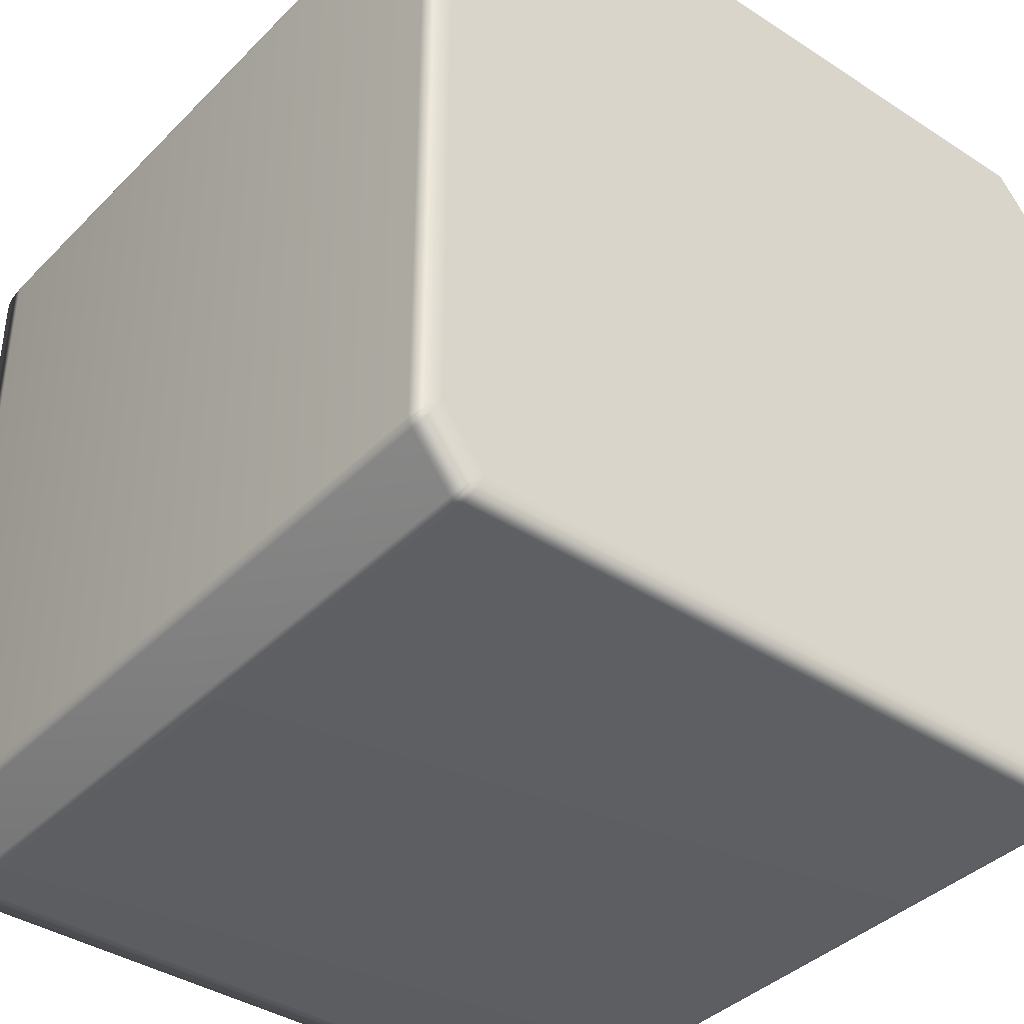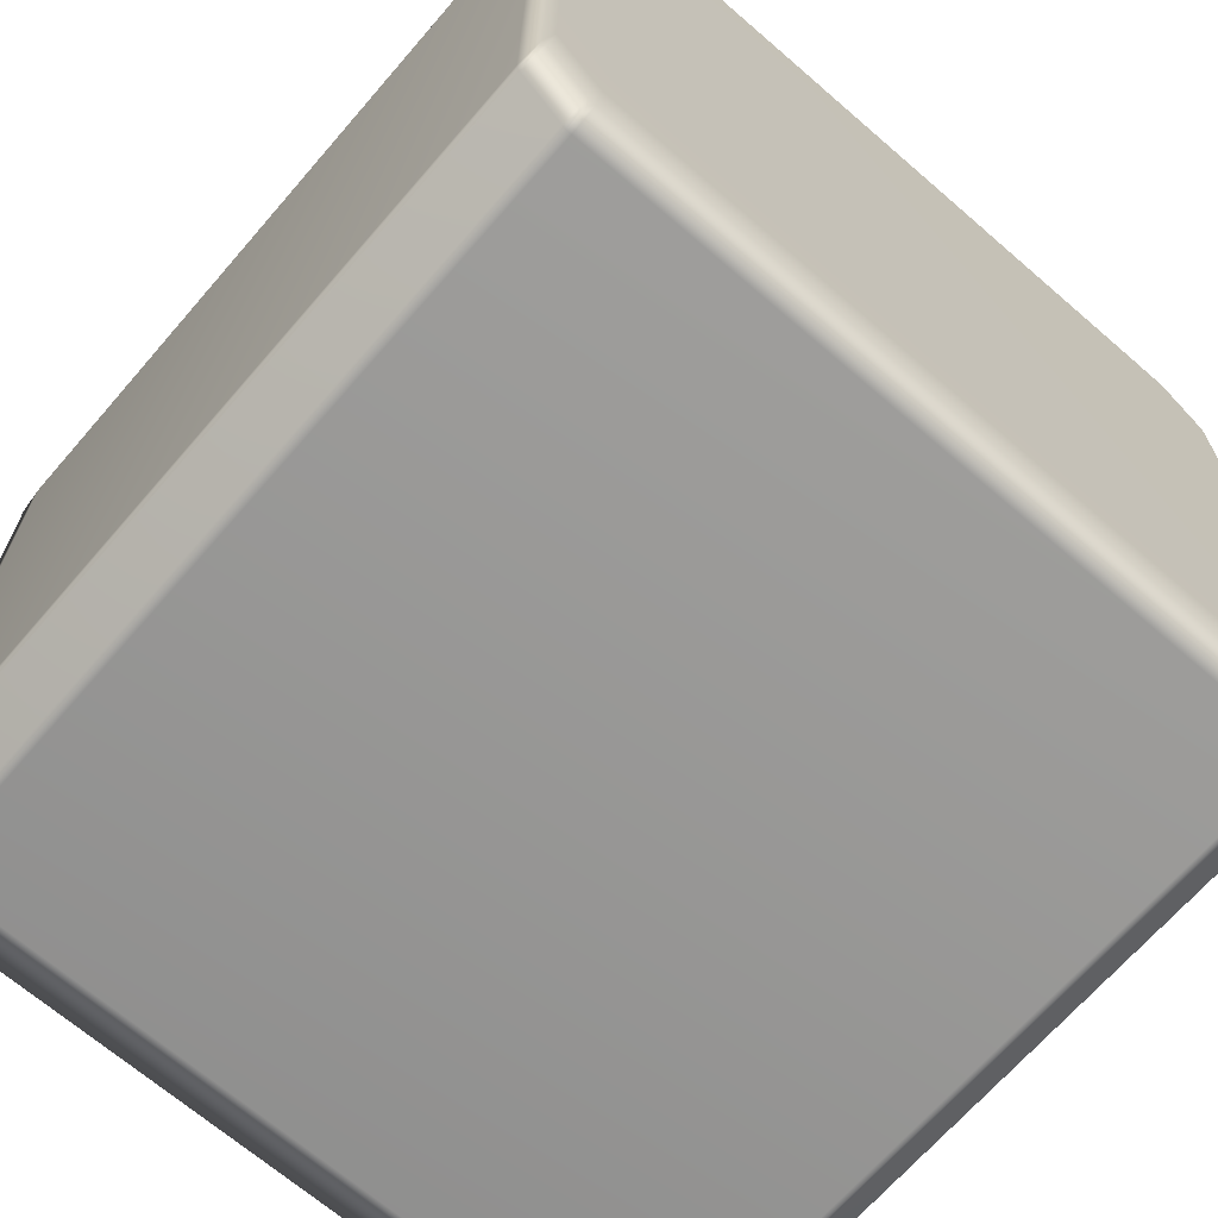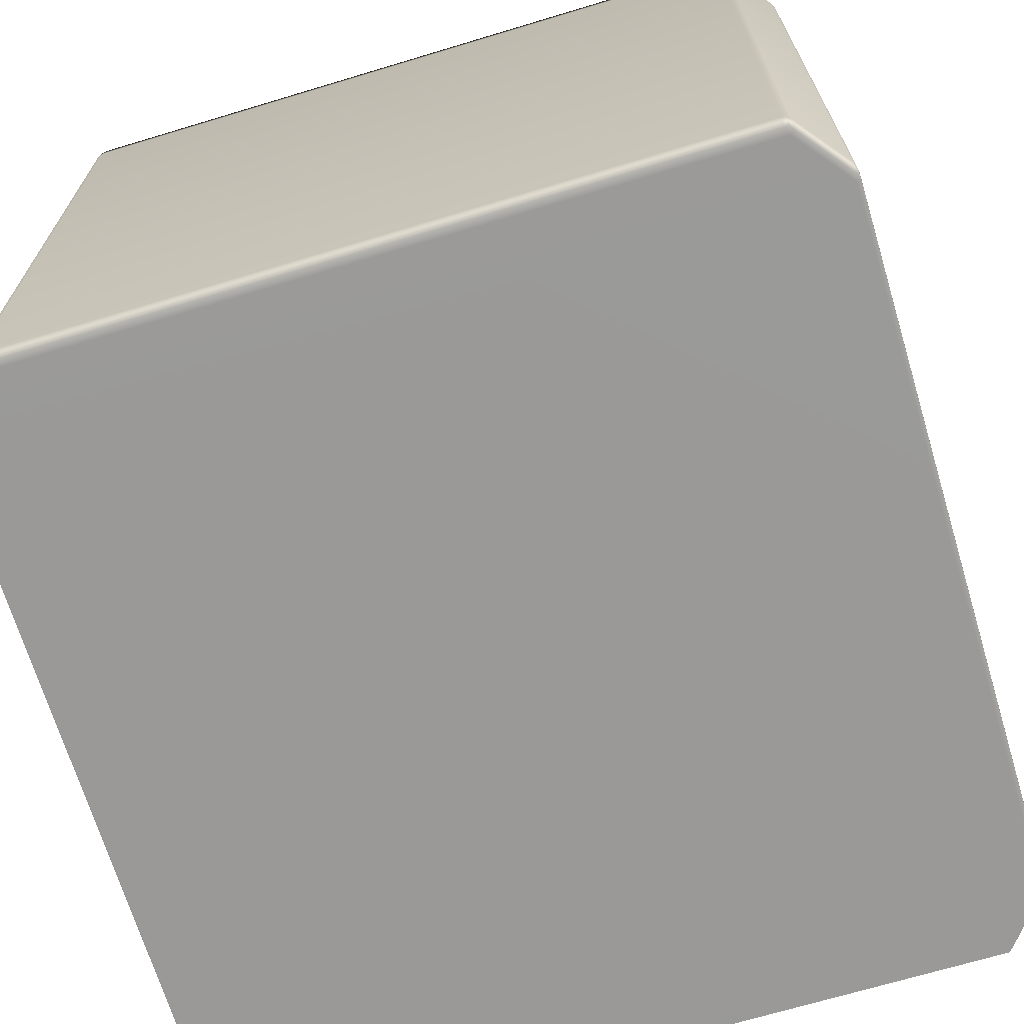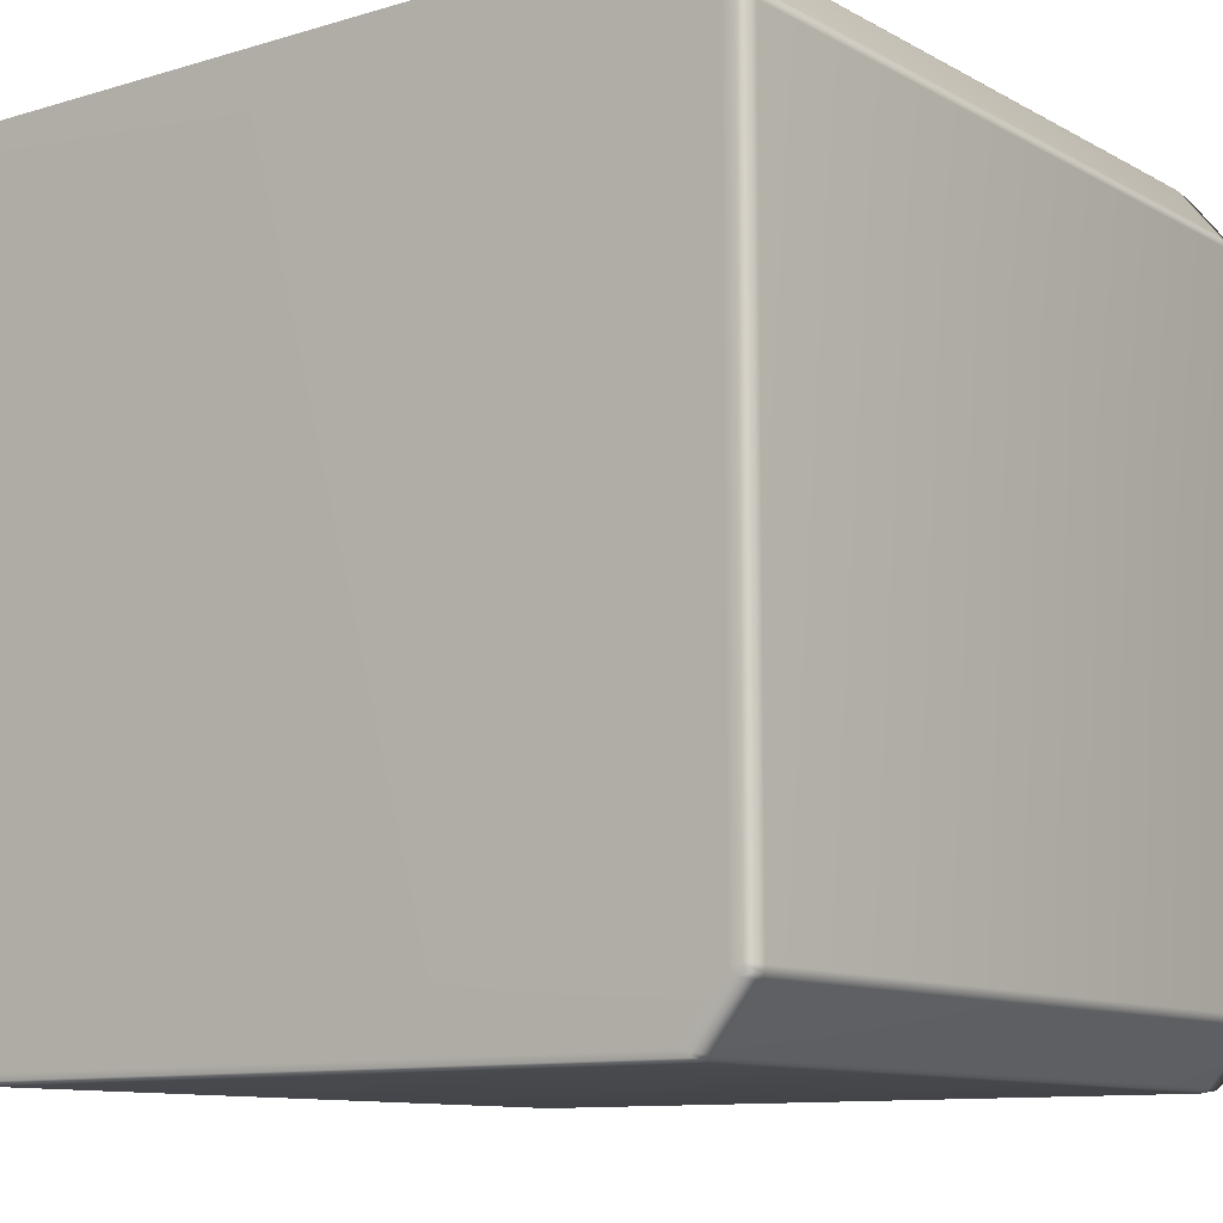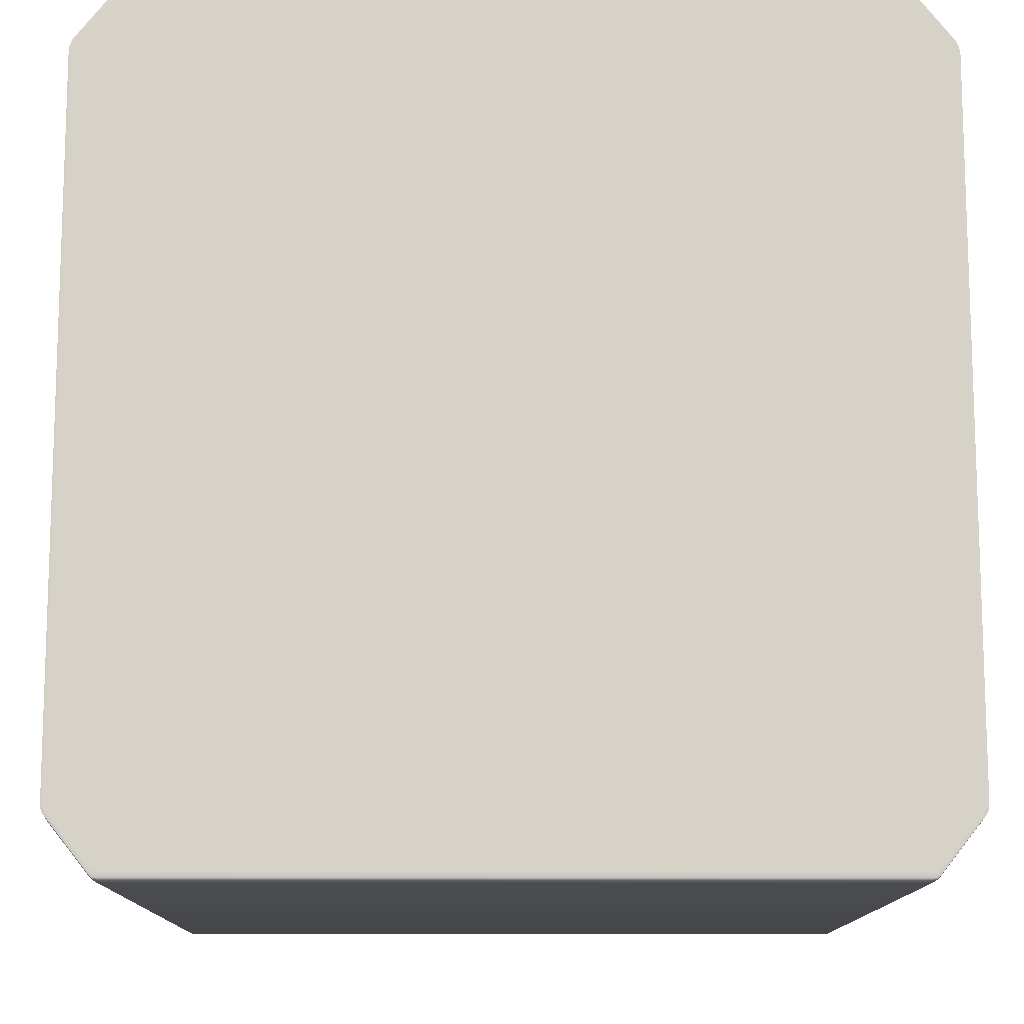
<metadata>
{"format":"obj","ext":"obj","renderer":"f3d","projection":"perspective","resolution":1024,"background":"white","views":[{"elev":-38.9,"azim":140.9,"up":"+Z"},{"elev":-68.0,"azim":139.1,"up":"+Z"},{"elev":-69.1,"azim":-163.2,"up":"+Y"},{"elev":-10.6,"azim":-143.2,"up":"+Z"},{"elev":-12.4,"azim":179.6,"up":"+Z"}]}
</metadata>
<code>
v -0.4955 0.4562 0.4341
v -0.4938 0.4878 0.4314
v -0.4456 0.4878 0.4922
v 0.4456 0.4878 -0.4922
v 0.4371 0.4878 -0.4966
v 0.4421 0.4821 -0.4965
v 0.4427 0.4562 -0.4985
v 0.4368 -0.4562 -0.5
v 0.4427 -0.4562 -0.4985
v 0.4371 0.4878 -0.4966
v 0.4421 0.4821 -0.4965
v 0.4368 0.4562 -0.5
v -0.4371 0.4878 -0.4966
v -0.4368 0.4562 -0.5
v -0.5 0.4562 -0.4203
v -0.4973 0.4878 -0.4208
v -0.4973 0.4878 0.4208
v -0.5 0.4562 0.4203
v 0.4456 0.4878 -0.4922
v 0.4955 0.4562 -0.4341
v 0.4938 0.4878 -0.4314
v 0.4988 0.4562 -0.4278
v 0.4938 0.4878 0.4314
v 0.4955 0.4562 0.4341
v 0.4478 0.4562 0.4943
v 0.4456 0.4878 0.4922
v -0.4988 0.4562 -0.4278
v -0.4972 0.4821 -0.427
v -0.5 -0.4562 -0.4203
v -0.4988 -0.4562 -0.4278
v -0.5 -0.4562 0.4203
v -0.4988 -0.4562 0.4278
v -0.4988 0.4562 0.4278
v -0.4972 0.4821 0.427
v -0.4955 -0.4562 0.4341
v -0.4478 -0.4562 0.4943
v -0.4478 0.4562 0.4943
v -0.4427 -0.4562 0.4985
v -0.4478 0.4562 0.4943
v -0.4427 0.4562 0.4985
v -0.4427 -0.4562 0.4985
v -0.4456 0.4878 0.4922
v -0.4421 0.4821 0.4965
v -0.4938 0.4878 -0.4314
v -0.4955 0.4562 -0.4341
v -0.4955 -0.4562 -0.4341
v -0.4478 0.4562 -0.4943
v -0.4456 0.4878 -0.4922
v -0.4478 -0.4562 -0.4943
v -0.4427 0.4562 -0.4985
v -0.4421 0.4821 -0.4965
v -0.4427 0.4562 -0.4985
v -0.4478 -0.4562 -0.4943
v -0.4427 -0.4562 -0.4985
v -0.4938 0.4878 -0.4314
v -0.4973 0.4878 -0.4208
v -0.4972 0.4821 -0.427
v -0.4922 0.5 -0.4243
v -0.4456 0.4878 -0.4922
v -0.4922 0.5 0.4243
v -0.4973 0.4878 0.4208
v -0.4938 0.4878 0.4314
v -0.4972 0.4821 0.427
v -0.44 0.5 0.4902
v -0.4456 0.4878 0.4922
v -0.4371 0.4878 0.4966
v -0.4456 0.4878 0.4922
v -0.4371 0.4878 0.4966
v -0.4421 0.4821 0.4965
v -0.44 0.5 0.4902
v 0.44 0.5 0.4902
v -0.4922 0.5 0.4243
v 0.44 0.5 0.4902
v -0.44 0.5 0.4902
v 0.4371 0.4878 0.4966
v 0.4922 0.5 0.4243
v -0.4922 0.5 -0.4243
v 0.4371 0.4878 0.4966
v 0.44 0.5 0.4902
v 0.4456 0.4878 0.4922
v 0.4922 0.5 0.4243
v 0.4421 0.4821 0.4965
v 0.4938 0.4878 0.4314
v 0.4973 0.4878 0.4208
v 0.4972 0.4821 0.427
v 0.4922 0.5 -0.4243
v 0.4922 0.5 -0.4243
v 0.4973 0.4878 -0.4208
v 0.4938 0.4878 -0.4314
v 0.4972 0.4821 -0.427
v 0.44 0.5 -0.4902
v 0.44 0.5 -0.4902
v 0.4456 0.4878 -0.4922
v 0.44 0.5 -0.4902
v -0.44 0.5 -0.4902
v -0.44 0.5 -0.4902
v -0.44 0.5 -0.4902
v -0.4371 0.4878 -0.4966
v -0.4456 0.4878 -0.4922
v -0.4421 0.4821 -0.4965
v -0.4427 0.4562 -0.4985
v -0.4421 0.4821 -0.4965
v -0.4427 -0.4562 -0.4985
v -0.4368 -0.4562 -0.5
v 0.4427 0.4562 -0.4985
v 0.4456 0.4878 -0.4922
v 0.4421 0.4821 -0.4965
v 0.4478 0.4562 -0.4943
v 0.4427 -0.4562 -0.4985
v 0.4478 -0.4562 -0.4943
v 0.4478 0.4562 -0.4943
v 0.4478 -0.4562 -0.4943
v 0.4955 -0.4562 -0.4341
v 0.4988 -0.4562 -0.4278
v 0.5 0.4562 -0.4203
v 0.5 -0.4562 -0.4203
v 0.5 0.4562 0.4203
v 0.5 -0.4562 0.4203
v 0.4973 0.4878 -0.4208
v 0.4972 0.4821 -0.427
v 0.4973 0.4878 0.4208
v 0.4988 0.4562 0.4278
v 0.4988 -0.4562 0.4278
v 0.4972 0.4821 0.427
v 0.4955 -0.4562 0.4341
v 0.4478 -0.4562 0.4943
v 0.4427 0.4562 0.4985
v 0.4427 0.4562 0.4985
v 0.4478 -0.4562 0.4943
v 0.4427 -0.4562 0.4985
v 0.4421 0.4821 0.4965
v -0.4371 0.4878 0.4966
v -0.4427 0.4562 0.4985
v -0.4421 0.4821 0.4965
v -0.4368 0.4562 0.5
v 0.4371 0.4878 0.4966
v -0.4368 -0.4562 0.5
v -0.4427 -0.4562 0.4985
v 0.4368 -0.4562 0.5
v 0.4368 0.4562 0.5
v 0.4427 -0.4562 0.4985
v 0.4427 0.4562 0.4985
v 0.4421 0.4821 0.4965
v -0.4955 -0.4562 0.4341
v -0.4478 -0.4562 0.4943
v -0.4456 -0.4878 0.4922
v -0.4938 -0.4878 0.4314
v -0.4938 -0.4878 0.4314
v -0.4456 -0.4878 0.4922
v -0.44 -0.5 0.4902
v -0.4922 -0.5 0.4243
v -0.4922 -0.5 0.4243
v -0.44 -0.5 0.4902
v 0.44 -0.5 0.4902
v -0.4973 -0.4878 0.4208
v -0.4938 -0.4878 0.4314
v -0.4922 -0.5 0.4243
v -0.4972 -0.4821 0.427
v -0.4973 -0.4878 -0.4208
v -0.4922 -0.5 -0.4243
v 0.4922 -0.5 0.4243
v -0.4922 -0.5 -0.4243
v 0.4922 -0.5 0.4243
v 0.44 -0.5 0.4902
v 0.4456 -0.4878 0.4922
v 0.4938 -0.4878 0.4314
v -0.4938 -0.4878 -0.4314
v -0.4972 -0.4821 -0.427
v -0.4456 -0.4878 -0.4922
v -0.44 -0.5 -0.4902
v 0.4973 -0.4878 0.4208
v 0.4972 -0.4821 0.427
v 0.4922 -0.5 -0.4243
v 0.4922 -0.5 0.4243
v 0.4973 -0.4878 0.4208
v 0.4922 -0.5 -0.4243
v 0.4973 -0.4878 -0.4208
v 0.44 -0.5 -0.4902
v -0.44 -0.5 -0.4902
v 0.4938 -0.4878 -0.4314
v 0.44 -0.5 -0.4902
v 0.4972 -0.4821 -0.427
v 0.4456 -0.4878 -0.4922
v -0.44 -0.5 -0.4902
v 0.44 -0.5 -0.4902
v 0.4371 -0.4878 -0.4966
v 0.4371 -0.4878 -0.4966
v -0.4371 -0.4878 -0.4966
v 0.4456 -0.4878 -0.4922
v 0.4421 -0.4821 -0.4965
v 0.4456 -0.4878 -0.4922
v 0.4938 -0.4878 -0.4314
v 0.4955 -0.4562 -0.4341
v 0.4478 -0.4562 -0.4943
v 0.4938 -0.4878 0.4314
v 0.4456 -0.4878 0.4922
v 0.4478 -0.4562 0.4943
v 0.4938 -0.4878 0.4314
v 0.4478 -0.4562 0.4943
v 0.4955 -0.4562 0.4341
v -0.4973 -0.4878 -0.4208
v -0.4972 -0.4821 -0.427
v -0.4988 -0.4562 -0.4278
v -0.5 -0.4562 -0.4203
v -0.4973 -0.4878 0.4208
v -0.5 -0.4562 0.4203
v -0.4988 -0.4562 0.4278
v -0.4972 -0.4821 0.427
v -0.4938 -0.4878 -0.4314
v -0.4955 -0.4562 -0.4341
v -0.4478 -0.4562 -0.4943
v -0.4456 -0.4878 -0.4922
v -0.4456 -0.4878 -0.4922
v -0.4427 -0.4562 -0.4985
v -0.4478 -0.4562 -0.4943
v -0.4421 -0.4821 -0.4965
v -0.4427 -0.4562 -0.4985
v -0.4421 -0.4821 -0.4965
v -0.4371 -0.4878 -0.4966
v -0.4368 -0.4562 -0.5
v 0.4368 -0.4562 -0.5
v 0.4371 -0.4878 -0.4966
v 0.4427 -0.4562 -0.4985
v 0.4421 -0.4821 -0.4965
v -0.4421 -0.4821 -0.4965
v -0.4456 -0.4878 -0.4922
v 0.4427 -0.4562 -0.4985
v 0.4421 -0.4821 -0.4965
v 0.4456 -0.4878 -0.4922
v 0.4478 -0.4562 -0.4943
v 0.4988 -0.4562 -0.4278
v 0.4972 -0.4821 -0.427
v 0.4973 -0.4878 -0.4208
v 0.5 -0.4562 -0.4203
v 0.5 -0.4562 0.4203
v 0.4973 -0.4878 0.4208
v 0.4988 -0.4562 0.4278
v 0.4973 -0.4878 0.4208
v 0.4972 -0.4821 0.427
v 0.4988 -0.4562 0.4278
v -0.4371 -0.4878 0.4966
v -0.4421 -0.4821 0.4965
v -0.4427 -0.4562 0.4985
v -0.4368 -0.4562 0.5
v 0.4371 -0.4878 0.4966
v 0.4368 -0.4562 0.5
v 0.4427 -0.4562 0.4985
v 0.4421 -0.4821 0.4965
v -0.4427 -0.4562 0.4985
v -0.4421 -0.4821 0.4965
v -0.4421 -0.4821 0.4965
v -0.4371 -0.4878 0.4966
v 0.4371 -0.4878 0.4966
v 0.4421 -0.4821 0.4965
v 0.4421 -0.4821 0.4965
v 0.4427 -0.4562 0.4985
g Cube_(14)_2390_5
f 1 3 2
f 4 6 5
f 7 9 8
f 10 11 7
f 10 7 12
f 13 10 12
f 13 12 14
f 15 17 16
f 15 18 17
f 19 21 20
f 21 22 20
f 23 25 24
f 23 26 25
f 16 28 27
f 16 27 15
f 27 29 15
f 27 30 29
f 15 29 31
f 15 31 18
f 18 31 32
f 18 32 33
f 33 17 18
f 33 34 17
f 2 34 33
f 33 32 35
f 2 33 1
f 33 35 1
f 1 35 36
f 1 36 37
f 37 36 38
f 1 37 3
f 39 41 40
f 40 42 39
f 40 43 42
f 27 28 44
f 27 44 45
f 45 30 27
f 45 46 30
f 44 47 45
f 47 46 45
f 44 48 47
f 47 49 46
f 48 50 47
f 50 49 47
f 48 51 50
f 52 54 53
f 55 57 56
f 55 56 58
f 58 59 55
f 56 60 58
f 56 61 60
f 61 62 60
f 61 63 62
f 62 64 60
f 62 65 64
f 65 66 64
f 67 69 68
f 68 71 70
f 72 74 73
f 68 75 71
f 72 73 76
f 77 72 76
f 78 80 79
f 81 79 80
f 78 82 80
f 81 80 83
f 83 84 81
f 83 85 84
f 86 81 84
f 77 76 87
f 86 84 88
f 88 89 86
f 88 90 89
f 91 86 89
f 77 87 92
f 91 89 93
f 4 5 94
f 77 92 95
f 96 94 5
f 58 97 59
f 96 5 98
f 98 99 96
f 98 100 99
f 101 102 13
f 101 13 14
f 14 103 101
f 14 104 103
f 12 104 14
f 12 8 104
f 7 8 12
f 105 107 106
f 105 106 108
f 108 109 105
f 108 110 109
f 19 20 111
f 20 112 111
f 20 113 112
f 22 113 20
f 22 114 113
f 115 114 22
f 115 116 114
f 117 116 115
f 117 118 116
f 22 119 115
f 119 117 115
f 22 120 119
f 21 120 22
f 119 121 117
f 122 118 117
f 121 122 117
f 122 123 118
f 121 124 122
f 122 124 23
f 122 23 24
f 24 123 122
f 24 125 123
f 25 125 24
f 25 126 125
f 127 126 25
f 128 130 129
f 26 127 25
f 26 131 127
f 132 134 133
f 132 133 135
f 135 136 132
f 133 137 135
f 133 138 137
f 135 137 139
f 135 139 140
f 135 140 136
f 140 139 141
f 140 141 142
f 142 136 140
f 142 143 136
f 144 146 145
f 144 147 146
f 148 150 149
f 148 151 150
f 152 154 153
f 155 157 156
f 155 156 158
f 159 157 155
f 159 160 157
f 152 161 154
f 162 161 152
f 163 165 164
f 163 166 165
f 167 160 159
f 167 159 168
f 160 167 169
f 160 169 170
f 166 163 171
f 166 171 172
f 173 175 174
f 162 176 161
f 173 177 175
f 162 179 178
f 162 178 176
f 177 173 180
f 181 180 173
f 177 180 182
f 181 183 180
f 184 186 185
f 183 181 187
f 184 188 186
f 189 186 190
f 191 193 192
f 191 194 193
f 195 197 196
f 198 200 199
f 201 203 202
f 201 204 203
f 204 201 205
f 204 205 206
f 207 206 205
f 207 205 208
f 147 207 208
f 147 144 207
f 203 209 202
f 203 210 209
f 209 210 211
f 209 211 212
f 213 215 214
f 213 214 216
f 217 219 218
f 217 220 219
f 219 220 221
f 219 221 222
f 222 221 223
f 222 223 224
f 188 226 225
f 188 184 226
f 227 229 228
f 227 230 229
f 192 193 231
f 192 231 232
f 231 233 232
f 231 234 233
f 233 234 235
f 233 235 236
f 236 235 237
f 238 240 239
f 240 195 239
f 237 200 198
f 241 243 242
f 241 244 243
f 244 241 245
f 244 245 246
f 247 246 245
f 247 245 248
f 249 146 250
f 249 145 146
f 149 252 251
f 149 150 252
f 252 150 164
f 252 164 253
f 253 164 165
f 253 165 254
f 196 256 255
f 196 197 256

</code>
